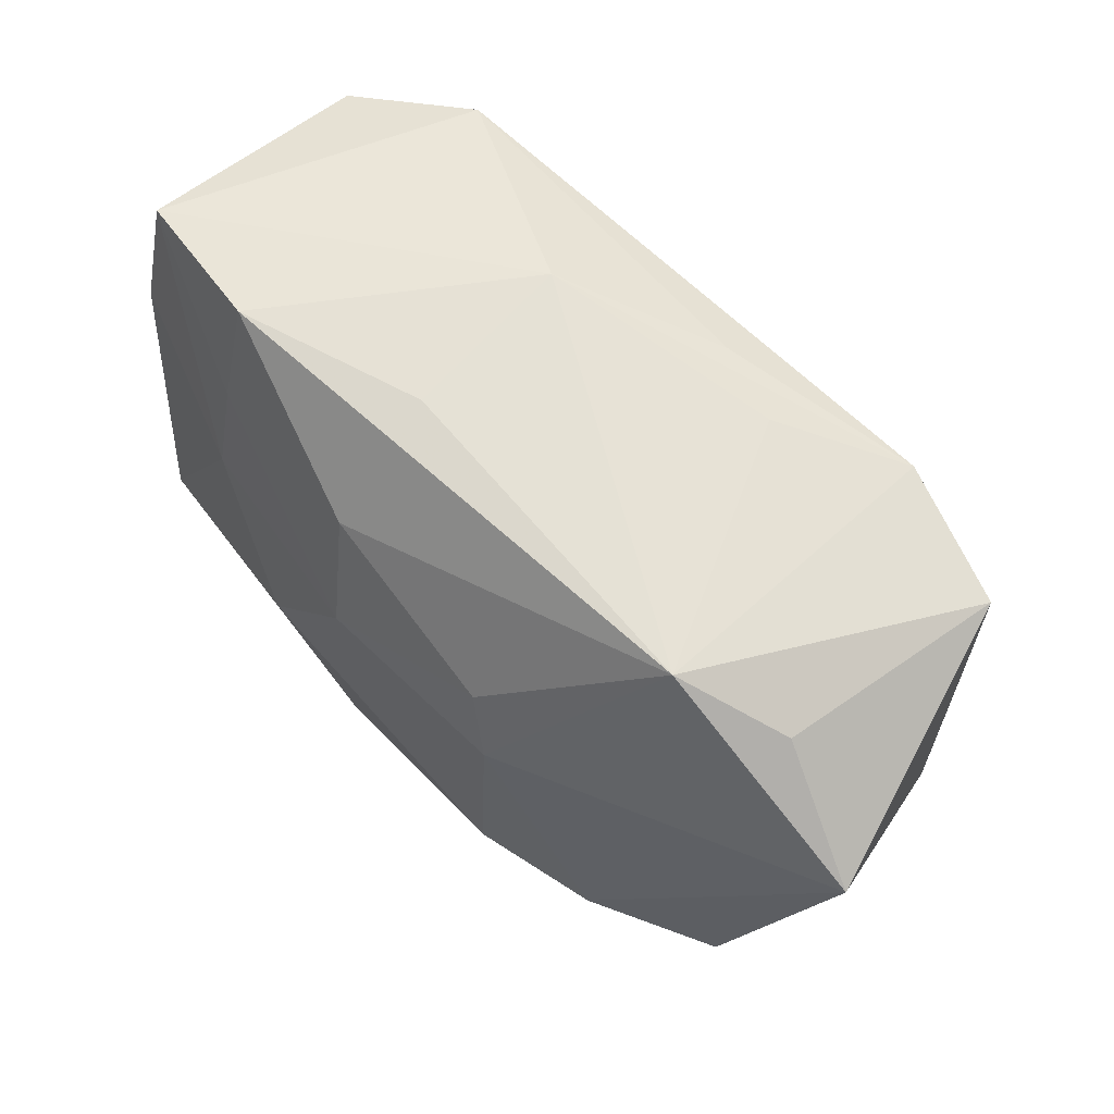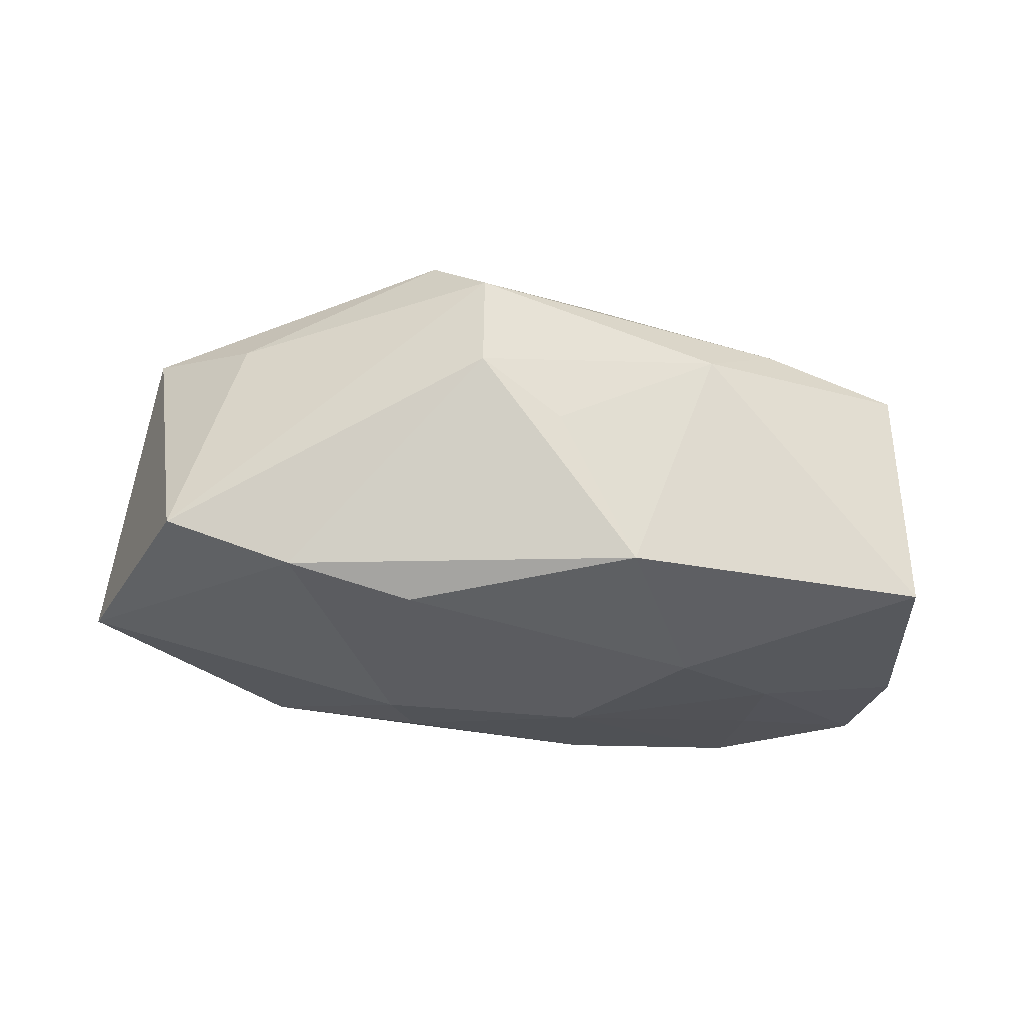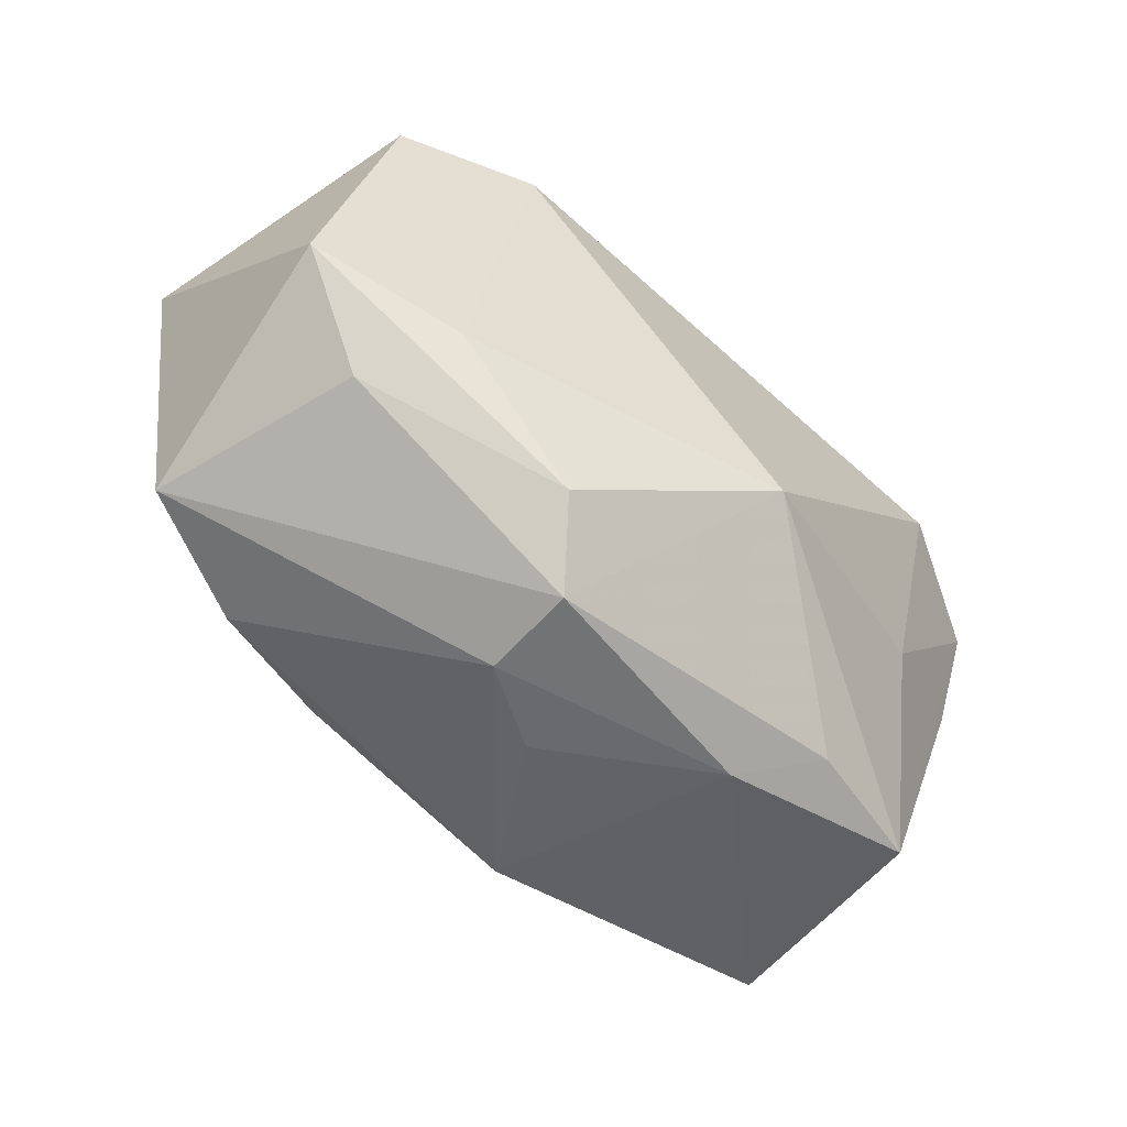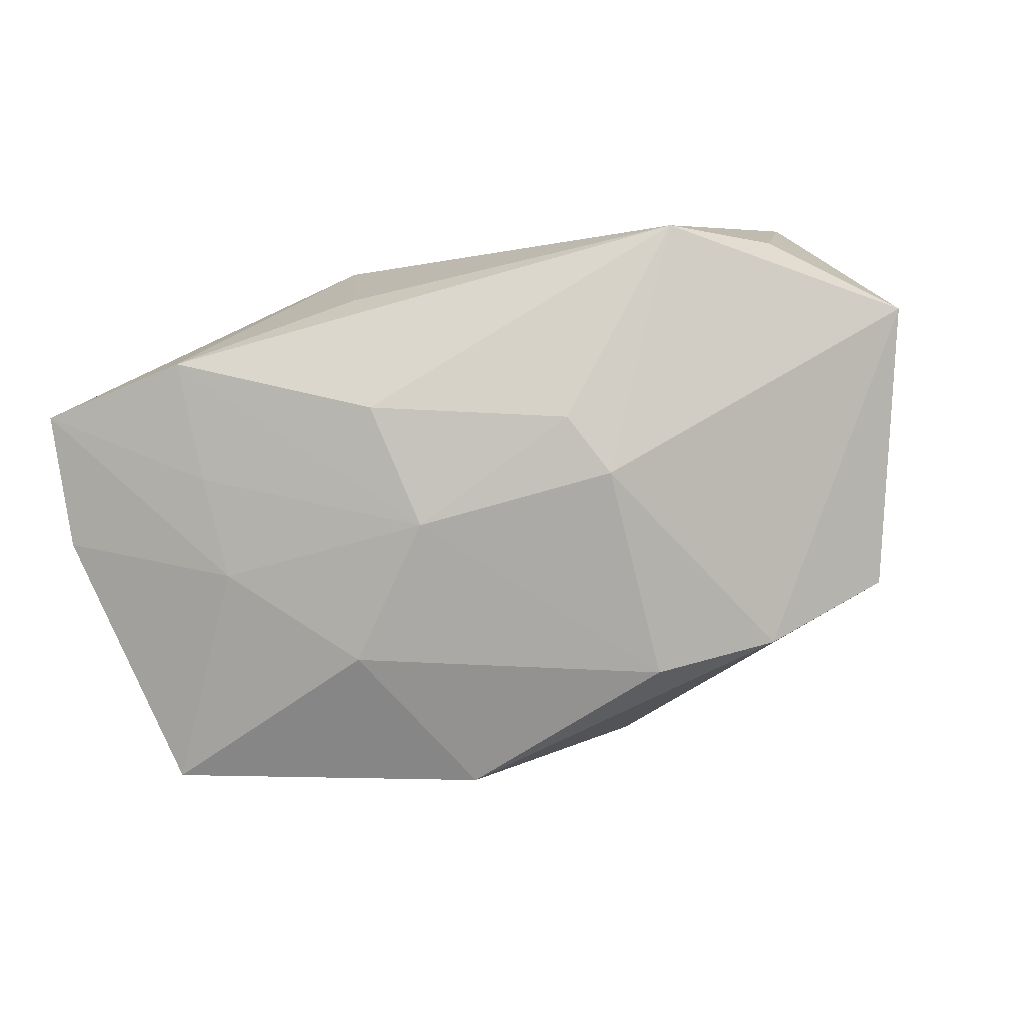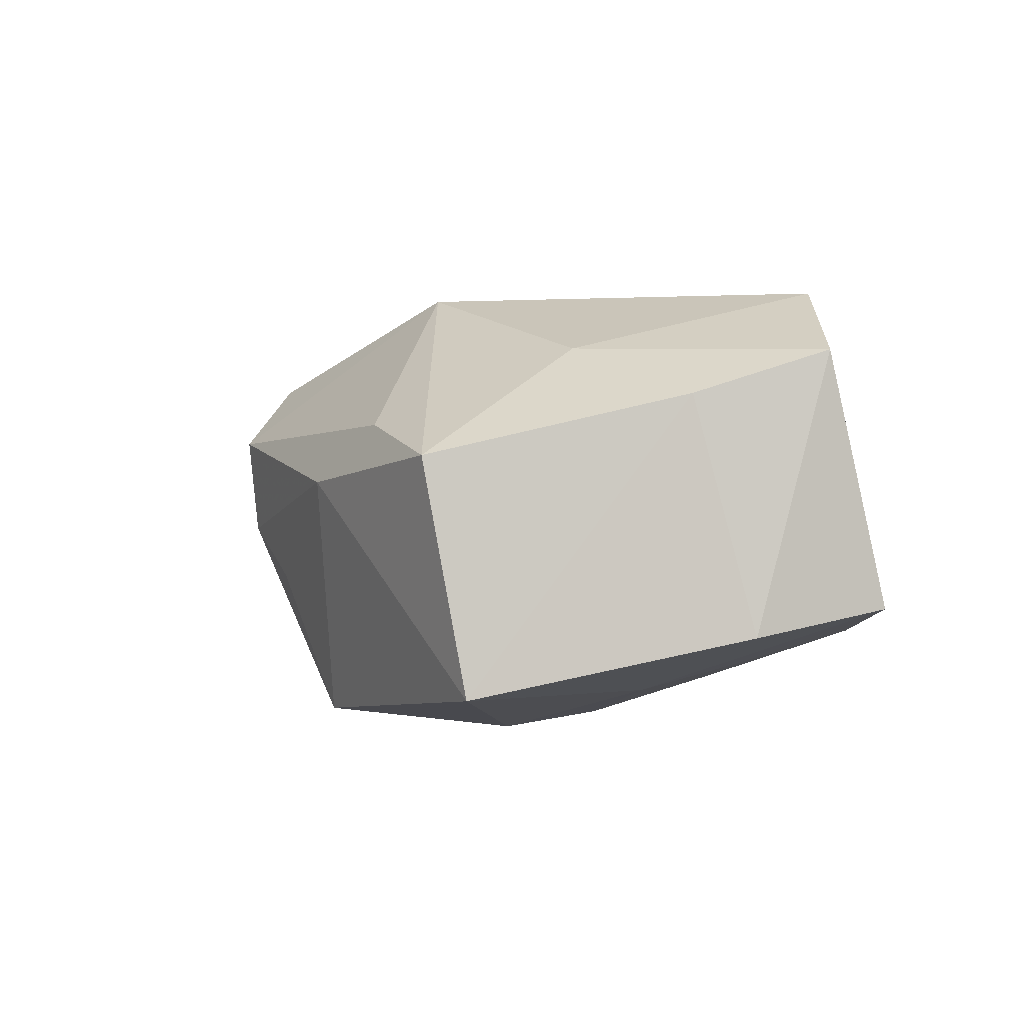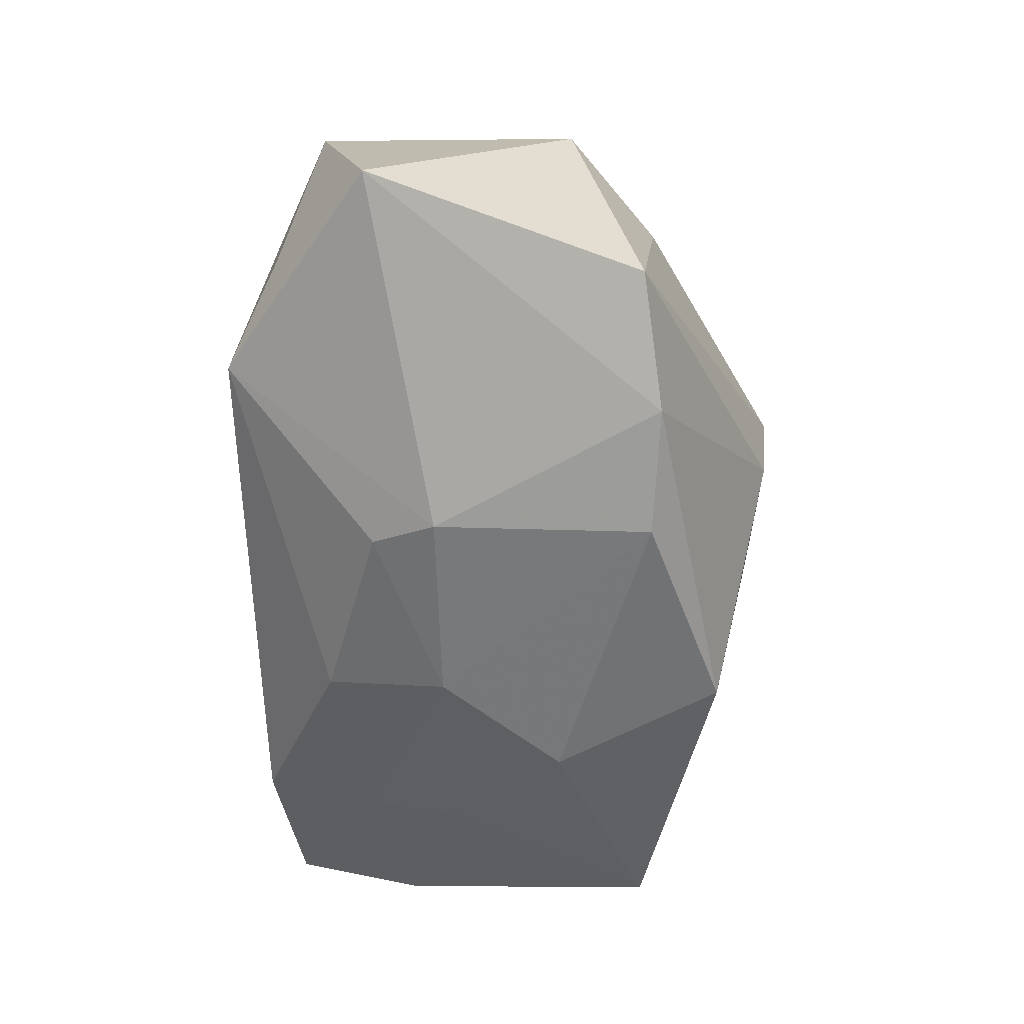
<metadata>
{"format":"obj","ext":"obj","renderer":"f3d","projection":"perspective","resolution":1024,"background":"white","views":[{"elev":65.1,"azim":-134.5,"up":"+Y"},{"elev":-36.8,"azim":-7.3,"up":"+Z"},{"elev":-65.3,"azim":-40.9,"up":"+Y"},{"elev":-73.3,"azim":-165.7,"up":"+Z"},{"elev":-1.0,"azim":75.6,"up":"+Z"},{"elev":-57.0,"azim":-89.7,"up":"+Z"}]}
</metadata>
<code>
v -0.01251 0.01971 0.01367
v -0.02407 -0.01263 0.01357
v 0.01394 -0.007054 -0.01997
v 0.02417 0.01157 -0.01387
v 0.02393 0.02217 -0.01104
v 0.02748 0.01708 0.01911
v 0.03414 -0.01565 -0.016
v 0.021 -0.02084 0.007207
v 0.0387 0.007774 -0.01096
v -0.02285 0.01693 0.02016
v 0.007007 0.01488 -0.01612
v 0.03277 -0.01912 0.004073
v -0.01015 0.01001 -0.01766
v -0.02908 -0.01626 0.006292
v -0.01266 -0.01511 -0.02001
v 0.02413 0.002599 -0.01609
v -0.02338 0.02309 -0.008942
v -0.03752 -0.008433 0.01019
v -0.03498 0.01557 0.01608
v -0.007618 -0.02829 0.00684
v -0.02361 -0.01579 -0.01745
v -0.005421 0.01929 0.01626
v -0.0322 0.01842 -0.00471
v -0.0348 -0.01422 -0.01272
v 0.01412 -0.02481 0.002385
v 0.008175 0.02309 0.009265
v 0.005088 0.003929 -0.0195
v -0.0003776 -0.02559 -0.006153
v 0.007031 0.02309 -0.006329
v -0.04234 0.0101 -0.008187
v 0.03729 0.002741 0.00925
v 0.02628 -0.004387 0.0138
v -0.01192 -0.02358 0.0124
v 0.006671 -0.02202 -0.01853
v 0.004932 -0.01169 0.02016
v 0.03759 0.01972 -0.008673
v -0.01276 0.004355 -0.01915
v 0.0382 0.01453 0.01305
v -0.007619 -0.02738 -0.00157
f 15 3 34
f 26 5 29
f 9 38 31
f 36 38 9
f 36 6 38
f 36 5 26
f 26 6 36
f 27 15 37
f 3 15 27
f 35 6 10
f 32 6 35
f 38 6 32
f 9 31 7
f 34 3 7
f 3 27 16
f 16 36 9
f 9 7 16
f 16 7 3
f 26 29 17
f 17 29 5
f 19 10 17
f 37 30 17
f 35 10 2
f 2 10 19
f 22 6 26
f 26 10 22
f 22 10 6
f 12 7 31
f 12 31 38
f 38 32 12
f 12 32 35
f 4 27 5
f 4 16 27
f 5 36 4
f 36 16 4
f 23 30 19
f 19 17 23
f 23 17 30
f 1 10 26
f 26 17 1
f 1 17 10
f 11 17 5
f 5 27 11
f 20 24 39
f 19 30 18
f 30 24 18
f 18 2 19
f 33 20 35
f 35 2 33
f 2 18 33
f 35 20 8
f 8 12 35
f 37 17 13
f 17 11 13
f 13 27 37
f 13 11 27
f 34 39 21
f 21 39 24
f 21 15 34
f 37 15 21
f 21 30 37
f 21 24 30
f 20 39 25
f 25 8 20
f 12 8 25
f 34 7 25
f 7 12 25
f 14 24 20
f 14 18 24
f 20 33 14
f 14 33 18
f 28 39 34
f 34 25 28
f 28 25 39

</code>
